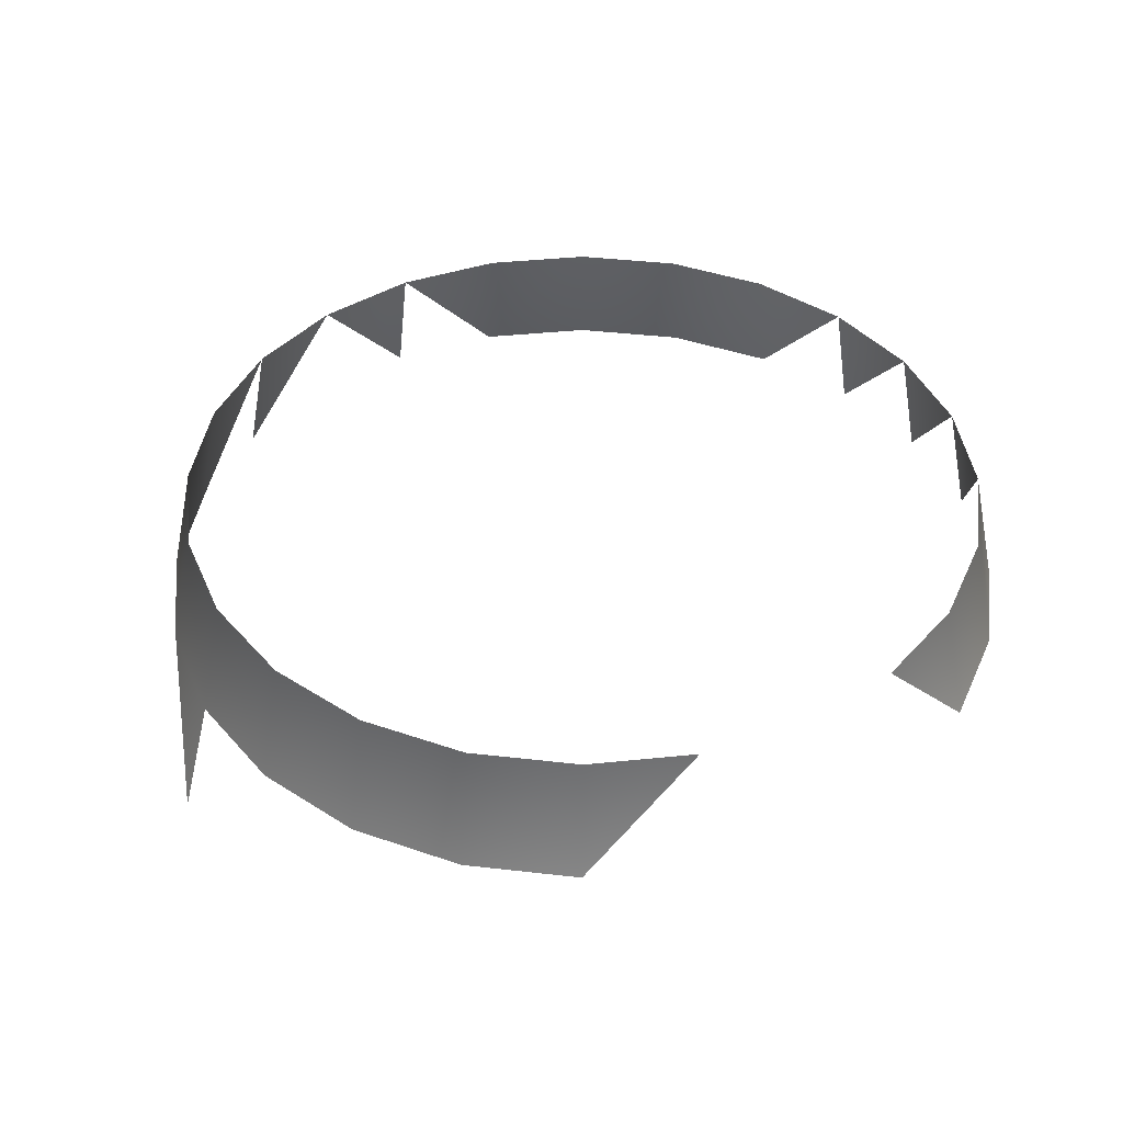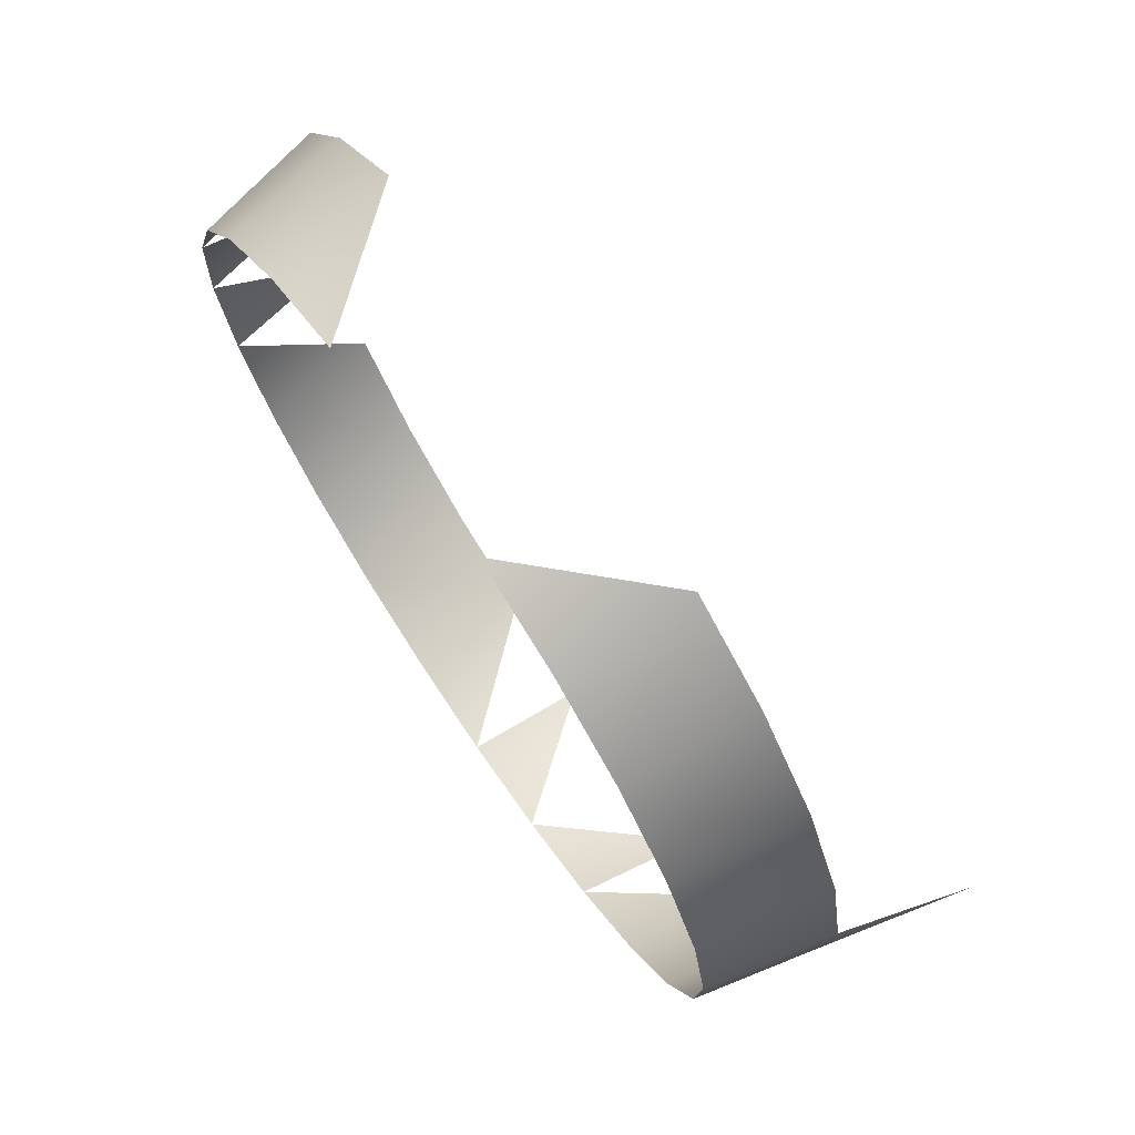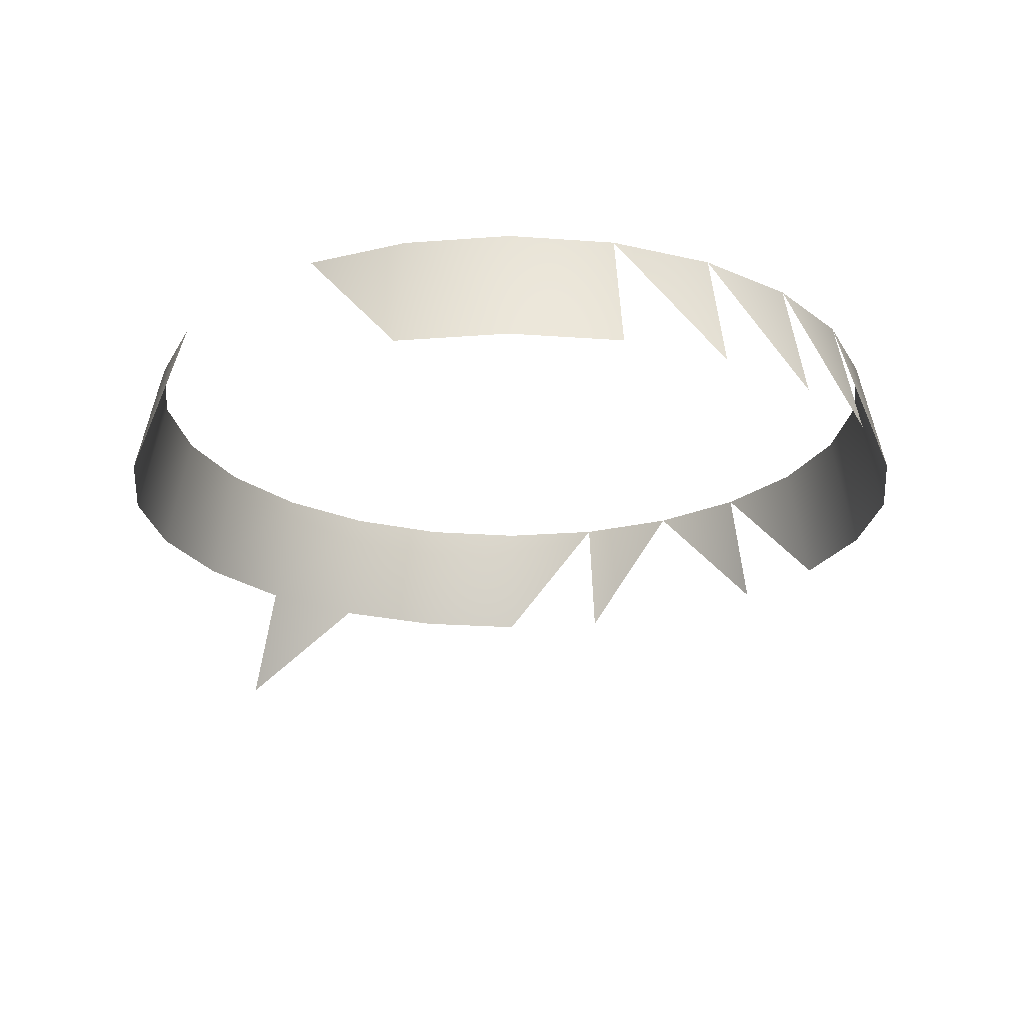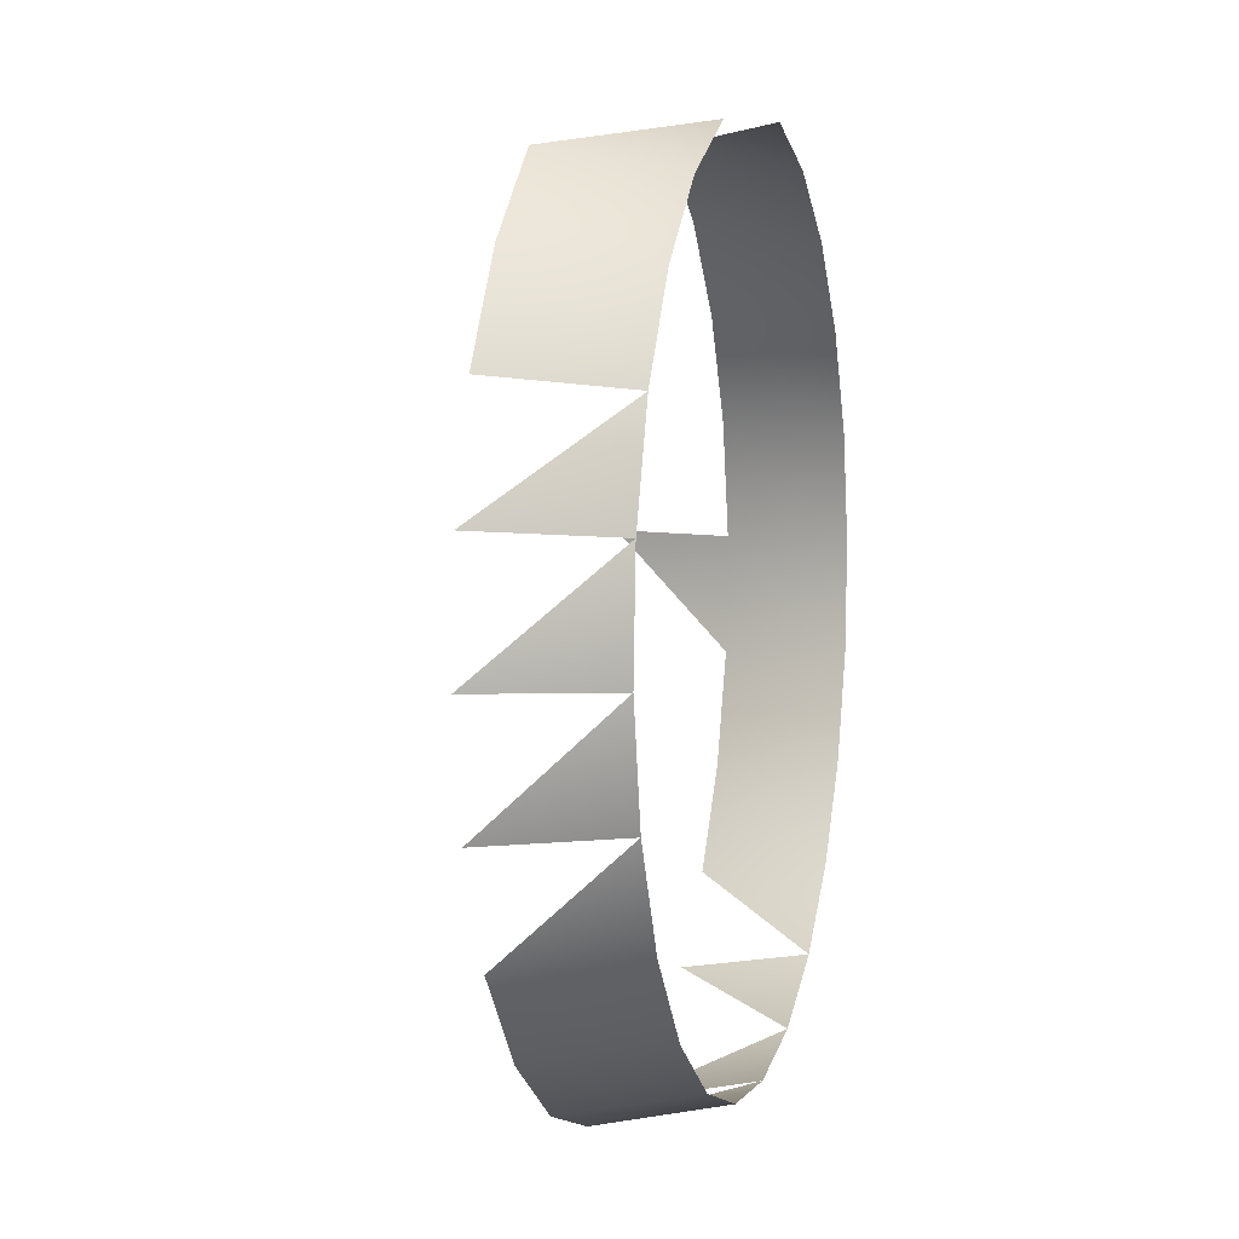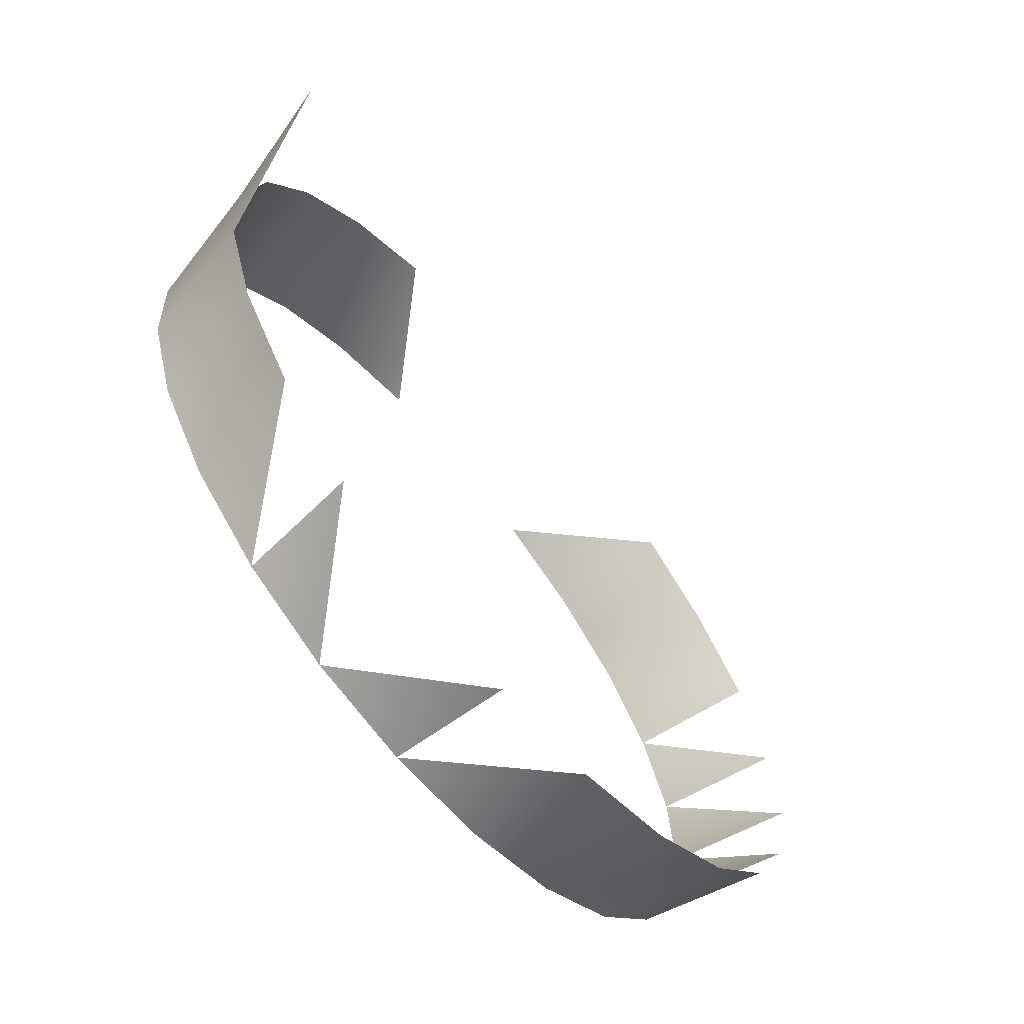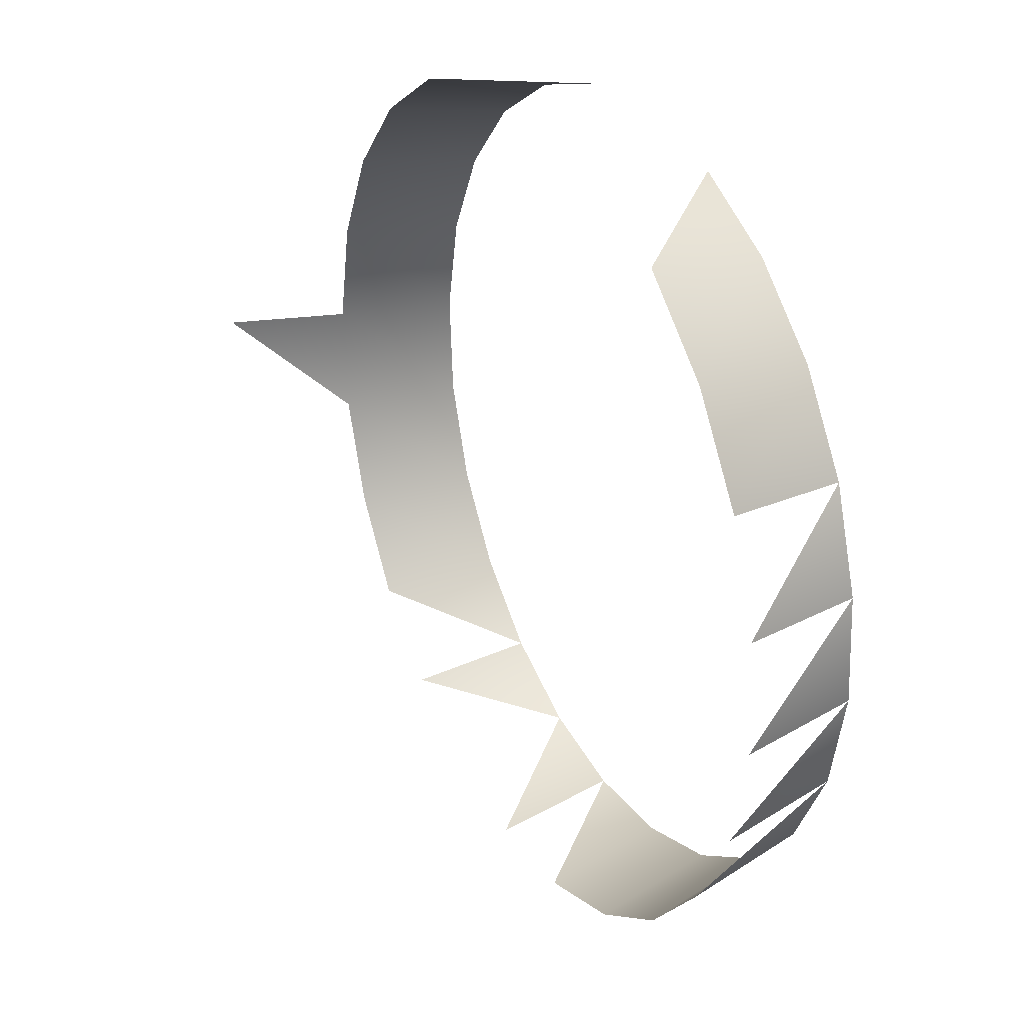
<metadata>
{"format":"obj","ext":"obj","renderer":"f3d","projection":"perspective","resolution":1024,"background":"white","views":[{"elev":41.3,"azim":-25.7,"up":"+Y"},{"elev":72.9,"azim":-124.0,"up":"+Z"},{"elev":-22.3,"azim":49.1,"up":"+Y"},{"elev":5.1,"azim":104.9,"up":"+Z"},{"elev":-67.2,"azim":-50.1,"up":"+Z"},{"elev":30.4,"azim":62.4,"up":"+Z"}]}
</metadata>
<code>
v 0.04979 0.8769 -0.08016
v 0.02489 0.8769 -0.09669
v -0.003443 0.8769 -0.1062
v 0.06956 0.8769 -0.05775
v 0.04523 0.9094 -0.07493
v -0.03327 0.8769 -0.1081
v 0.0638 0.9094 -0.05387
v 0.02184 0.9094 -0.09046
v -0.0328 0.9094 -0.1012
v 0.08286 0.8769 -0.03098
v 0.07629 0.9094 -0.02873
v -0.004777 0.9094 -0.09941
v -0.06032 0.9094 -0.09561
v 0.08878 0.8769 -0.001679
v 0.08185 0.9094 -0.001205
v -0.08934 0.8769 -0.08887
v -0.08547 0.9094 -0.08311
v 0.08691 0.8769 0.02815
v 0.0801 0.9094 0.02682
v -0.1118 0.8769 -0.0691
v -0.1065 0.9094 -0.06454
v 0.07738 0.8769 0.05648
v 0.07115 0.9094 0.05343
v -0.1283 0.8769 -0.0442
v -0.1221 0.9094 -0.04115
v 0.07562 0.9094 0.04013
v -0.1331 0.8769 -0.03003
v -0.1265 0.9094 -0.02784
v 0.06085 0.8769 0.08138
v 0.05562 0.9094 0.07682
v -0.1378 0.8769 -0.01587
v -0.131 0.9094 -0.01454
v 0.03843 0.8769 0.1012
v 0.03456 0.9094 0.0954
v -0.1484 0.8448 0.01456
v -0.1397 0.8769 0.01396
v -0.1328 0.9094 0.01349
v 0.009414 0.9094 0.1079
v -0.1272 0.9094 0.04101
v -0.1338 0.8769 0.04326
v -0.1205 0.8769 0.07003
v -0.1147 0.9094 0.06616
v -0.04613 0.9094 0.1117
v -0.1007 0.8769 0.09244
v -0.09614 0.9094 0.08721
v -0.0758 0.8769 0.109
v -0.07275 0.9094 0.1027
f 5 2 1
f 1 2 5
f 7 1 4
f 4 1 7
f 2 5 8
f 8 5 2
f 1 7 5
f 5 7 1
f 8 3 2
f 2 3 8
f 4 11 7
f 7 11 4
f 3 8 12
f 12 8 3
f 9 3 12
f 12 3 9
f 13 6 9
f 9 6 13
f 10 15 11
f 11 15 10
f 16 13 17
f 17 13 16
f 14 19 15
f 15 19 14
f 20 17 21
f 21 17 20
f 18 23 19
f 19 23 18
f 21 24 20
f 20 24 21
f 19 23 26
f 26 23 19
f 24 21 25
f 25 21 24
f 25 27 24
f 24 27 25
f 22 30 23
f 23 30 22
f 27 25 31
f 31 25 27
f 31 24 27
f 27 24 31
f 32 25 28
f 28 25 32
f 30 22 29
f 29 22 30
f 31 25 32
f 32 25 31
f 29 34 30
f 30 34 29
f 32 36 31
f 31 36 32
f 34 29 33
f 33 29 34
f 35 31 36
f 36 31 35
f 36 32 37
f 37 32 36
f 33 38 34
f 34 38 33
f 37 40 36
f 36 40 37
f 40 37 39
f 39 37 40
f 39 41 40
f 40 41 39
f 41 39 42
f 42 39 41
f 42 44 41
f 41 44 42
f 44 42 45
f 45 42 44
f 45 46 44
f 44 46 45
f 43 46 47
f 47 46 43
f 46 45 47
f 47 45 46

</code>
